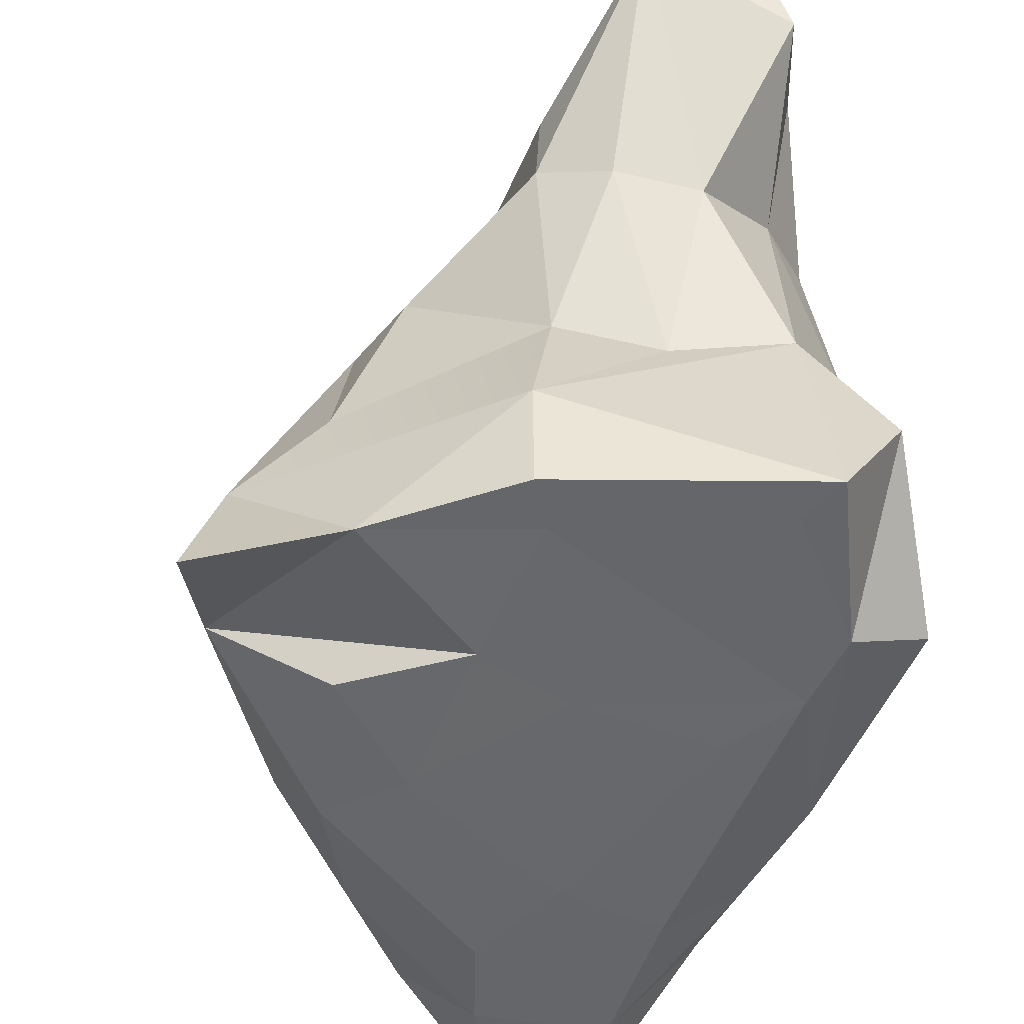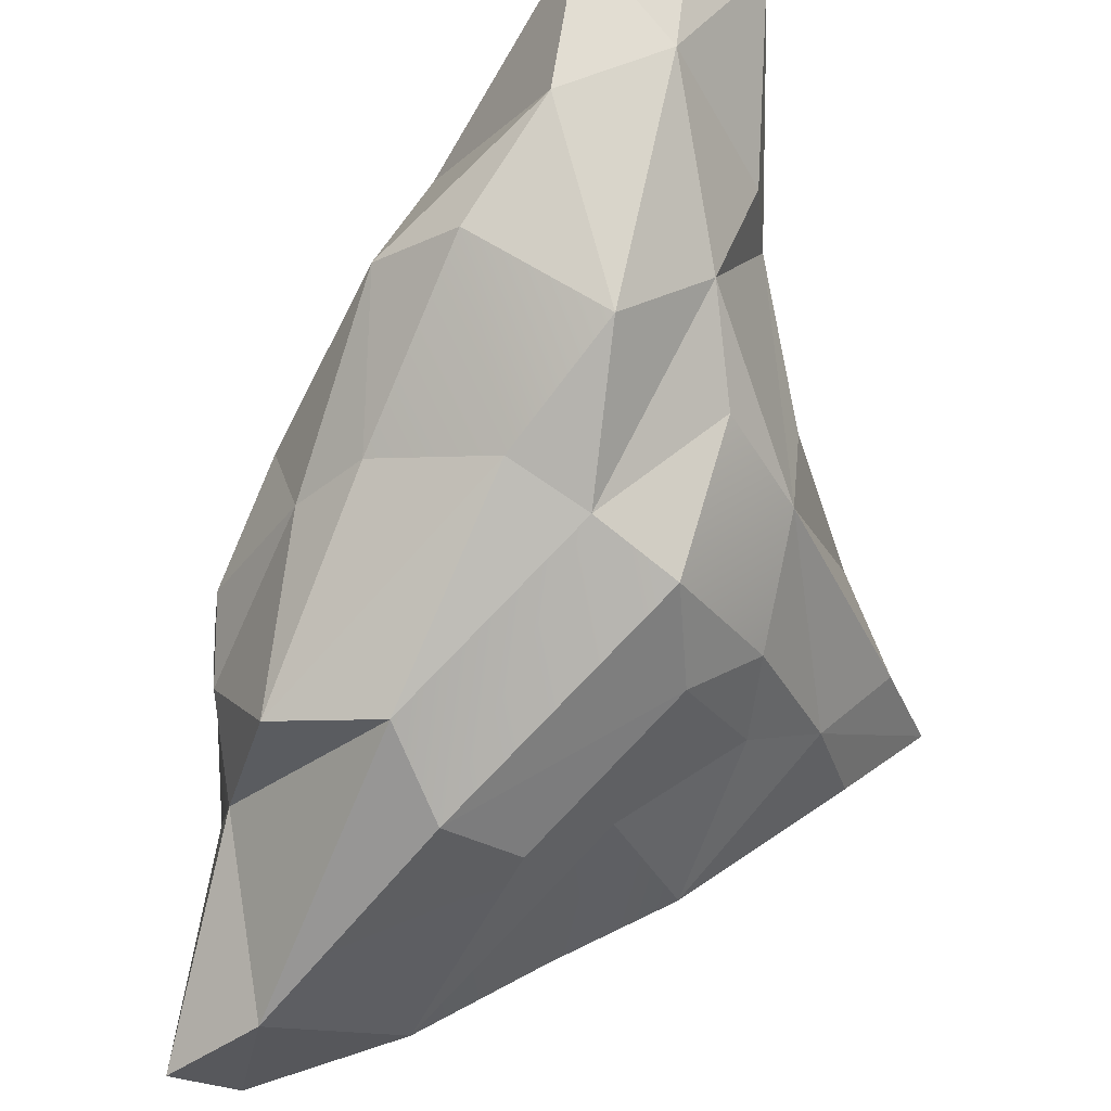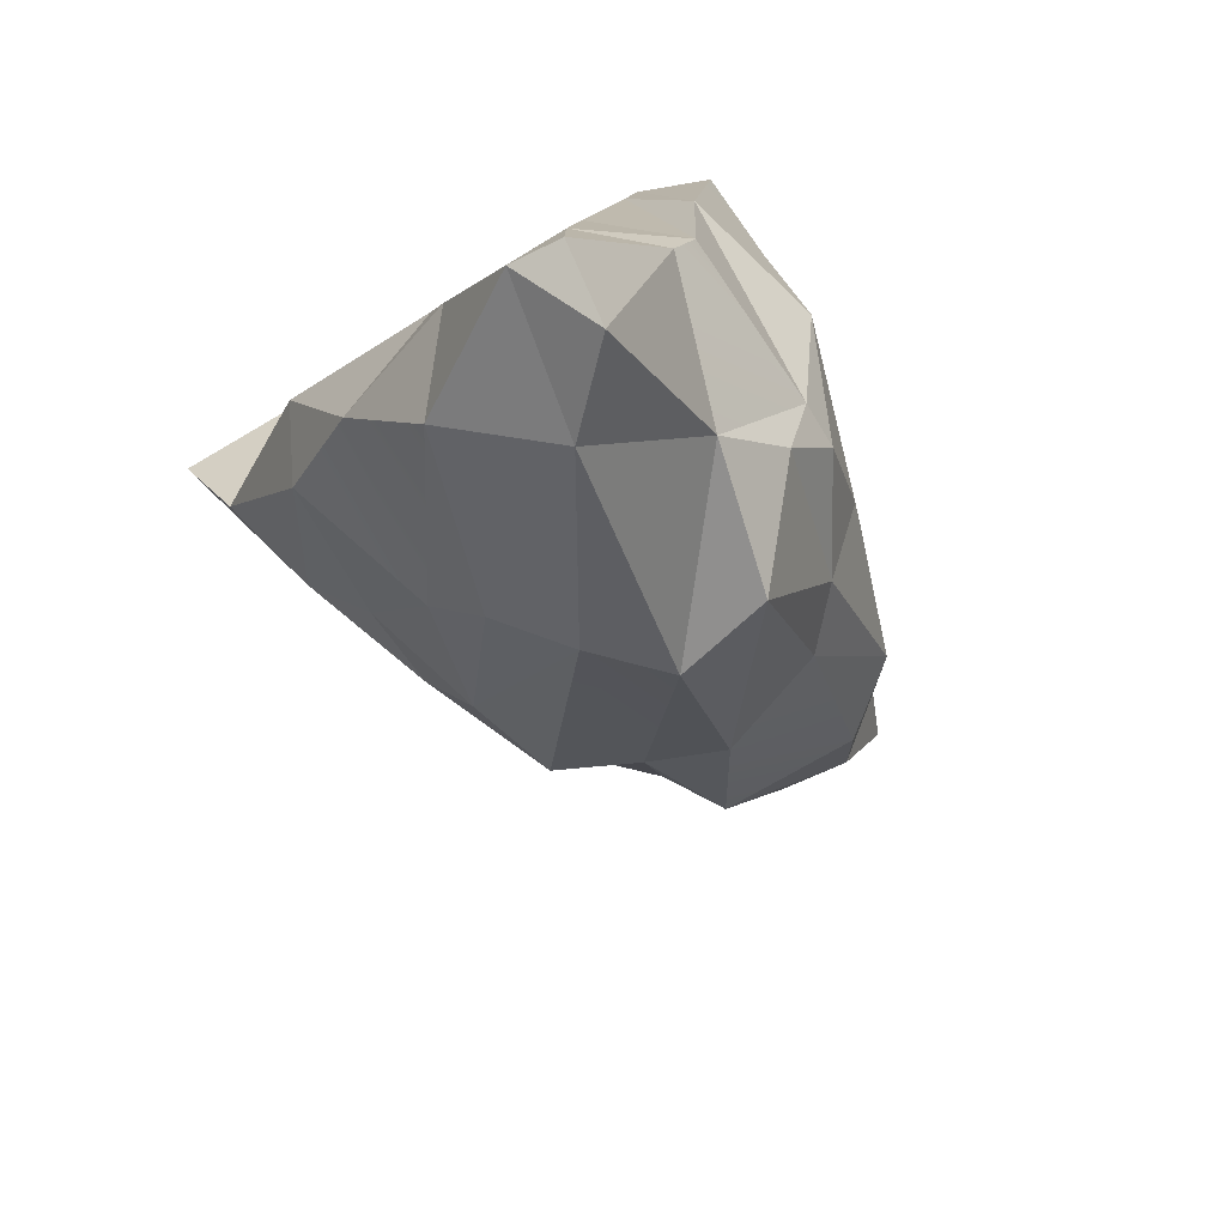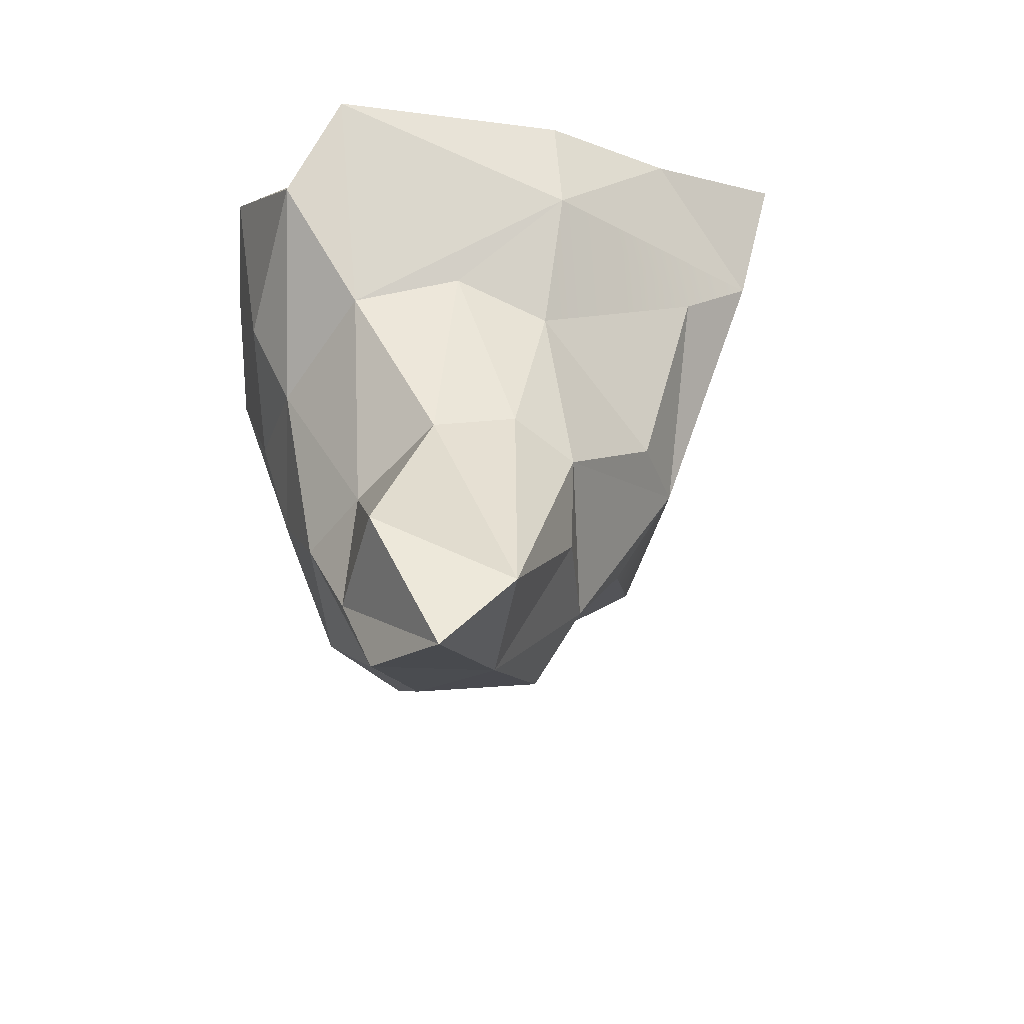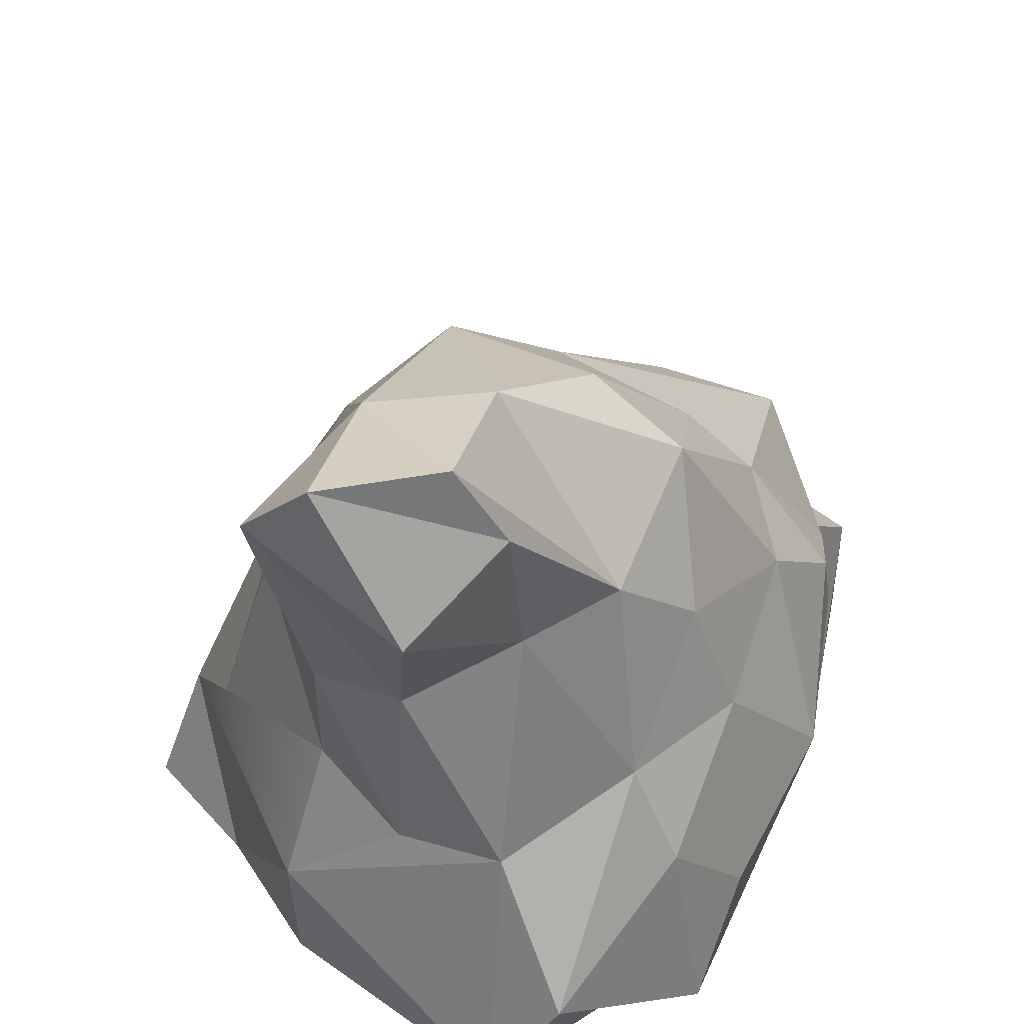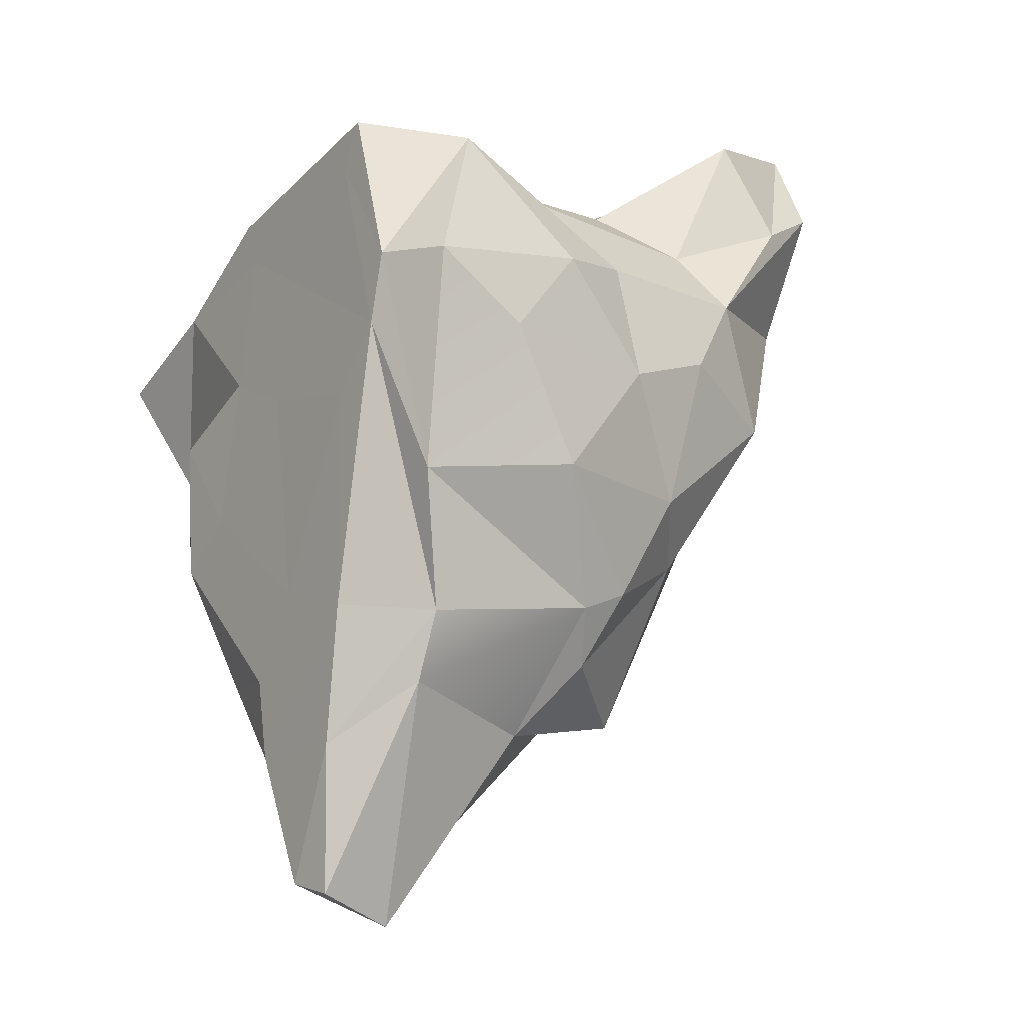
<metadata>
{"format":"obj","ext":"obj","renderer":"f3d","projection":"perspective","resolution":1024,"background":"white","views":[{"elev":-49.7,"azim":-14.7,"up":"+Y"},{"elev":57.0,"azim":-155.4,"up":"+Y"},{"elev":-79.2,"azim":30.9,"up":"+Z"},{"elev":64.4,"azim":177.5,"up":"+Z"},{"elev":36.7,"azim":28.1,"up":"+Y"},{"elev":-8.8,"azim":53.7,"up":"+Z"}]}
</metadata>
<code>
g default
v -0.1417 -1.649 -1.57
v -1.804 -1.271 0.2133
v 1.101 -0.4689 1.161
v 0.8493 -0.9979 1.817
v -2.008 -1.533 0.7907
v -0.6962 1.288 0.933
v -0.9442 0.912 0.5516
v 0.4566 -1.242 -2.471
v -0.7961 -1.591 -0.1759
v 0.02542 -1.616 -0.6696
v -0.2469 -1.632 -1.148
v 0.4977 -1.645 -2.293
v 0.4956 -1.648 -1.518
v 0.5502 -1.622 -0.7843
v 0.4797 -1.575 0.3643
v -0.222 -1.562 0.4425
v -1.241 -1.574 0.3065
v -0.686 -1.551 0.6168
v -1.337 -1.513 1.134
v -1.663 -0.7173 0.1404
v -1.405 -0.4649 -0.1725
v -1.384 0.009124 -0.001776
v -1.176 0.1796 -0.4027
v -1.034 -0.4302 -0.8407
v -0.7696 -0.2955 -1.222
v -0.4531 0.03608 -1.398
v -0.1341 0.4198 -1.193
v 0.07937 -0.8651 -2.216
v 0.5994 -0.5017 -1.448
v 0.8566 -1.31 -1.197
v 0.9645 -1.275 -0.828
v 0.7534 -1.56 0.7136
v 0.8282 -1.546 1.081
v 0.4051 -1.524 1.664
v -0.5741 -1.518 1.34
v -0.6894 -1.508 1.574
v -1.824 -0.9107 0.6777
v -1.285 0.4034 0.5382
v -1.044 0.7001 -0.2148
v -0.2022 1.089 -0.1697
v 0.4086 0.287 -1.37
v 0.6903 0.5401 -0.4542
v 0.8538 -0.2254 -1.065
v 1.026 -0.06894 -0.6748
v 1.023 -0.3299 -0.7626
v 1.274 -0.6068 -0.03119
v 1.234 -0.9318 0.6999
v 1.056 -1.398 -0.09591
v 1.2 -1.4 1.058
v 0.5314 -1.518 1.89
v -1.447 -0.6394 0.9703
v -0.5752 -0.288 1.463
v -1.135 0.3134 0.9766
v -0.6763 0.6839 1.606
v -0.643 1.167 1.563
v -0.2042 1.864 1.597
v -0.4416 1.499 0.4283
v 0.3333 1.549 0.5393
v 0.4199 0.8558 -0.2956
v 0.9495 0.5939 0.7332
v 0.9874 0.317 -0.1143
v 1.093 0.0085 0.5743
v 0.9029 0.006415 1.214
v 0.4816 -0.3354 1.682
v -0.3697 0.515 1.812
v -0.3284 1.685 2.344
v 0.06513 0.5285 1.803
v 0.06401 2.054 2.449
v 0.4936 0.8067 1.501
v 0.5671 1.538 1.757
v 0.3921 1.306 2.324
v 0.4169 1.956 1.949
v 0.2075 1.809 1.194
v 0.7201 1.219 0.4358
v 0.7807 0.9502 1.157
v -0.09238 -0.487 1.605
v -0.707 -0.9866 1.622
v -0.6137 0.9159 -0.1809
v -1.138 -1.601 -0.4446
v -1.313 -1.241 -0.6861
v -0.8545 -1.426 -1.155
v -0.4663 -1.25 -1.827
v 0.2265 -1.667 -2.247
g Rock2_Low_Poly:ZBrush_defualt_group
f 1 14 11
f 1 13 14
f 1 83 13
f 6 54 55
f 38 54 6
f 6 55 56
f 6 7 38
f 63 64 4
f 29 45 30
f 30 45 31
f 29 43 45
f 2 5 20
f 9 10 16
f 10 9 11
f 11 9 79
f 11 79 81
f 81 1 11
f 83 1 82
f 12 13 83
f 31 14 13
f 14 32 15
f 14 15 10
f 16 10 15
f 16 18 9
f 16 35 18
f 18 2 17
f 19 18 35
f 19 2 18
f 19 5 2
f 5 37 20
f 20 37 38
f 38 22 20
f 22 23 21
f 22 39 23
f 26 25 23
f 23 39 26
f 29 27 41
f 29 28 27
f 29 8 28
f 8 30 12
f 30 31 13
f 32 31 48
f 31 32 14
f 16 15 32
f 16 32 35
f 32 34 35
f 36 19 35
f 5 19 37
f 51 38 37
f 51 53 38
f 7 39 38
f 38 39 22
f 39 78 26
f 26 78 27
f 78 40 27
f 27 40 41
f 43 29 41
f 43 41 42
f 42 44 43
f 43 44 45
f 44 46 45
f 46 48 45
f 46 47 48
f 48 47 49
f 49 4 33
f 4 50 33
f 36 50 77
f 77 19 36
f 77 37 19
f 52 51 77
f 77 51 37
f 51 52 53
f 55 54 66
f 66 56 55
f 66 68 56
f 73 58 57
f 59 58 74
f 74 42 59
f 42 74 61
f 74 60 61
f 46 44 61
f 60 62 61
f 61 62 46
f 47 46 62
f 62 3 47
f 47 3 49
f 3 62 63
f 63 62 60
f 63 60 75
f 75 69 63
f 63 69 64
f 69 67 64
f 67 76 64
f 76 67 65
f 65 66 54
f 67 69 71
f 67 66 65
f 67 71 66
f 66 71 68
f 69 75 70
f 69 70 71
f 71 70 68
f 70 72 68
f 56 68 72
f 72 73 56
f 56 73 57
f 73 74 58
f 74 73 75
f 74 75 60
f 75 72 70
f 75 73 72
f 52 54 53
f 54 52 65
f 76 65 52
f 76 77 64
f 64 50 4
f 50 64 77
f 77 76 52
f 42 61 44
f 57 58 40
f 40 58 59
f 40 78 57
f 78 6 57
f 6 78 7
f 6 56 57
f 7 78 39
f 59 41 40
f 41 59 42
f 36 35 34
f 34 50 36
f 34 32 33
f 33 50 34
f 33 32 48
f 48 49 33
f 48 31 45
f 38 53 54
f 13 12 30
f 28 8 83
f 28 26 27
f 26 28 25
f 25 28 82
f 24 25 82
f 24 23 25
f 21 24 80
f 80 20 21
f 24 21 23
f 20 80 2
f 80 79 2
f 79 17 2
f 79 9 17
f 81 82 1
f 83 8 12
f 83 82 28
f 82 81 24
f 24 81 80
f 80 81 79
f 30 8 29
f 21 20 22
f 17 9 18
f 14 10 11
f 3 4 49
f 4 3 63

</code>
